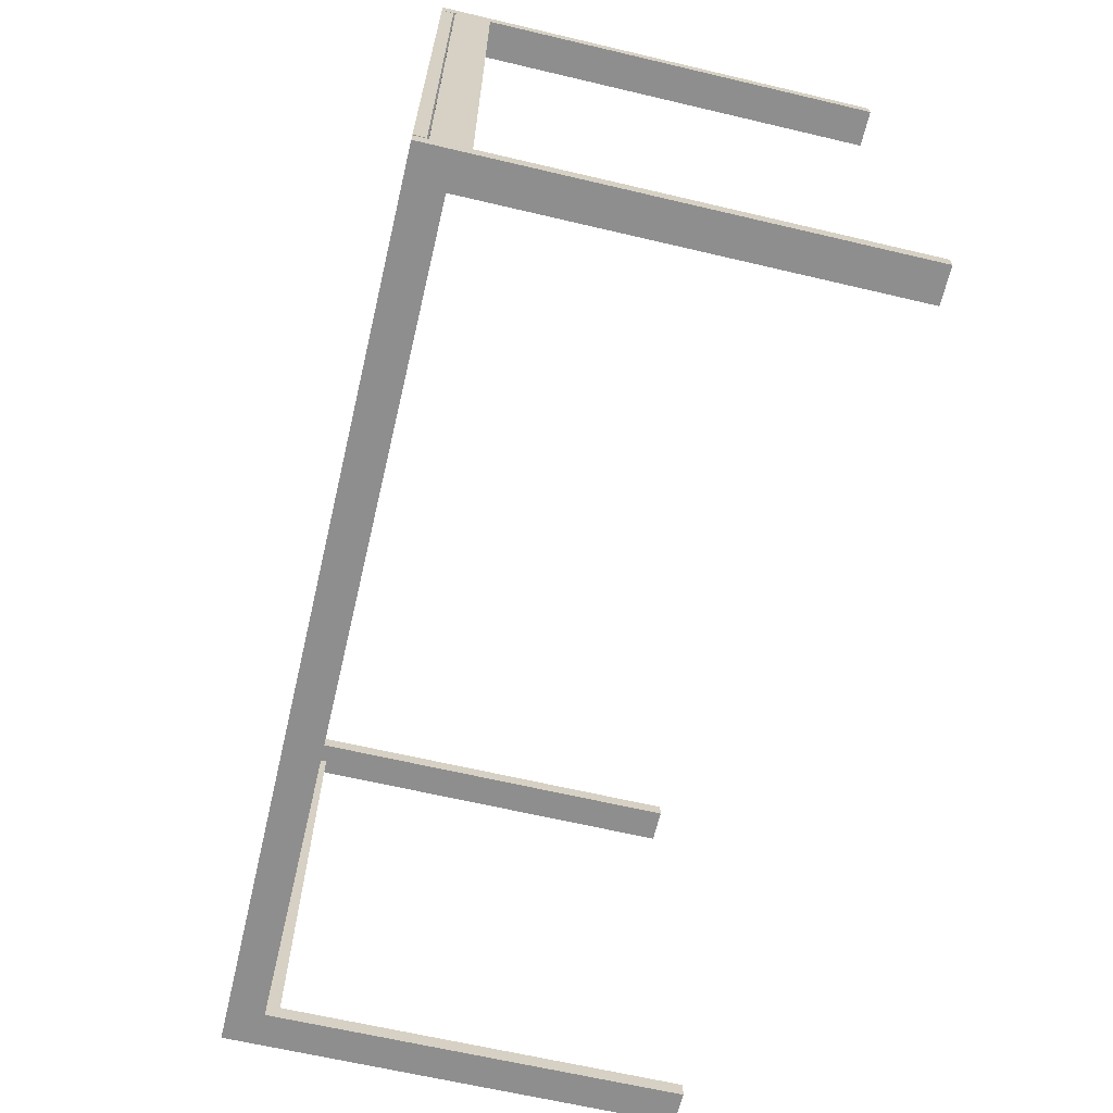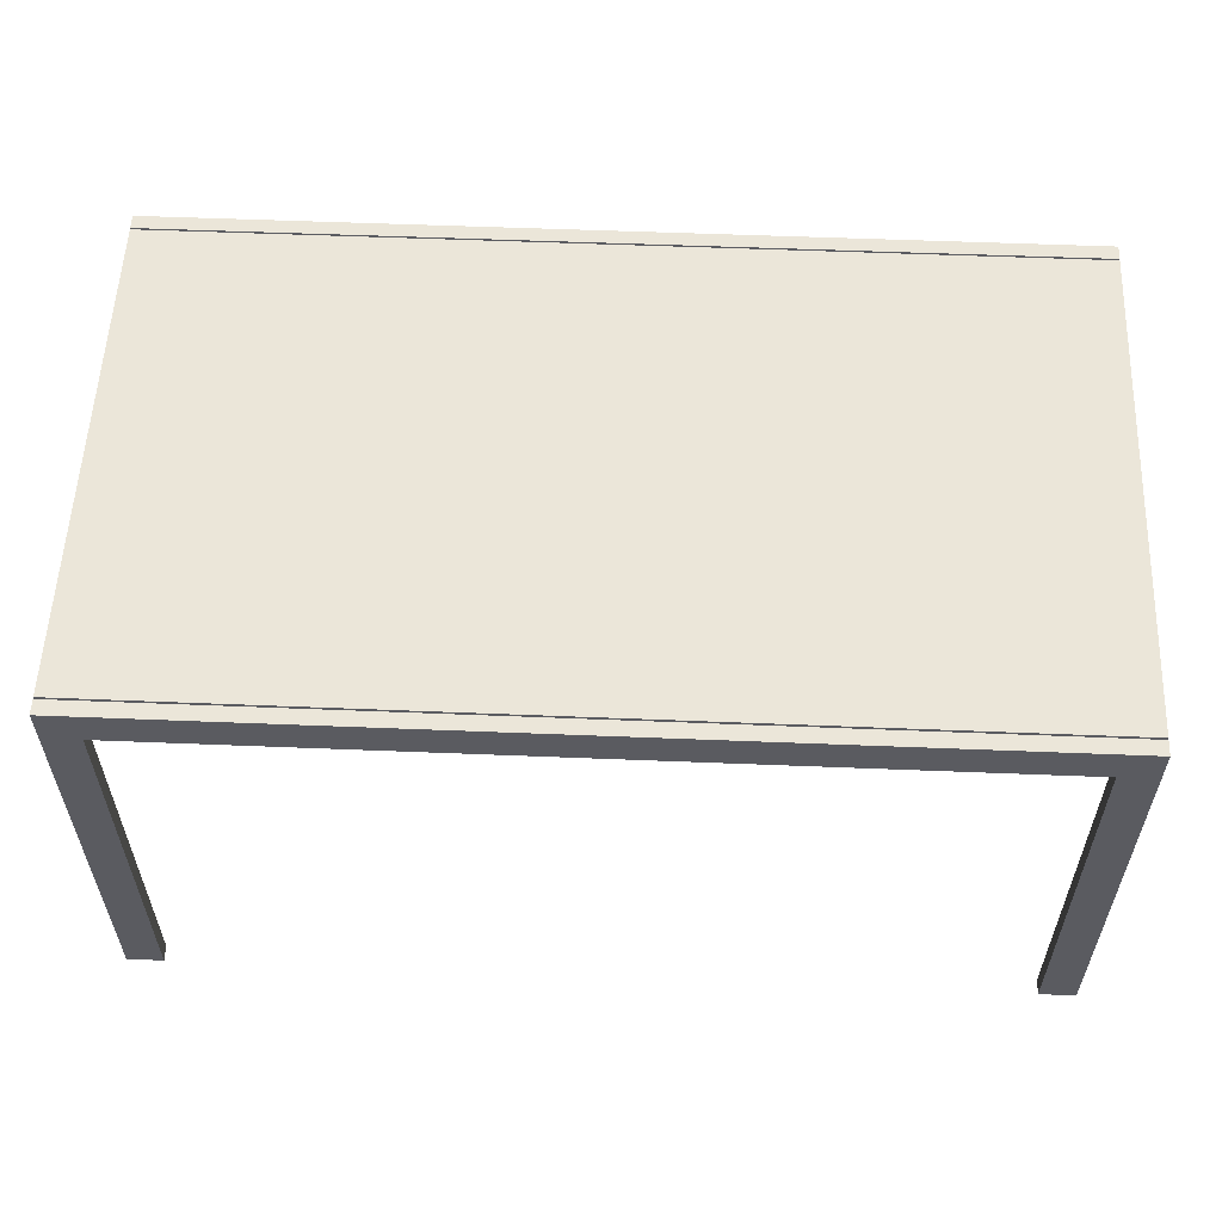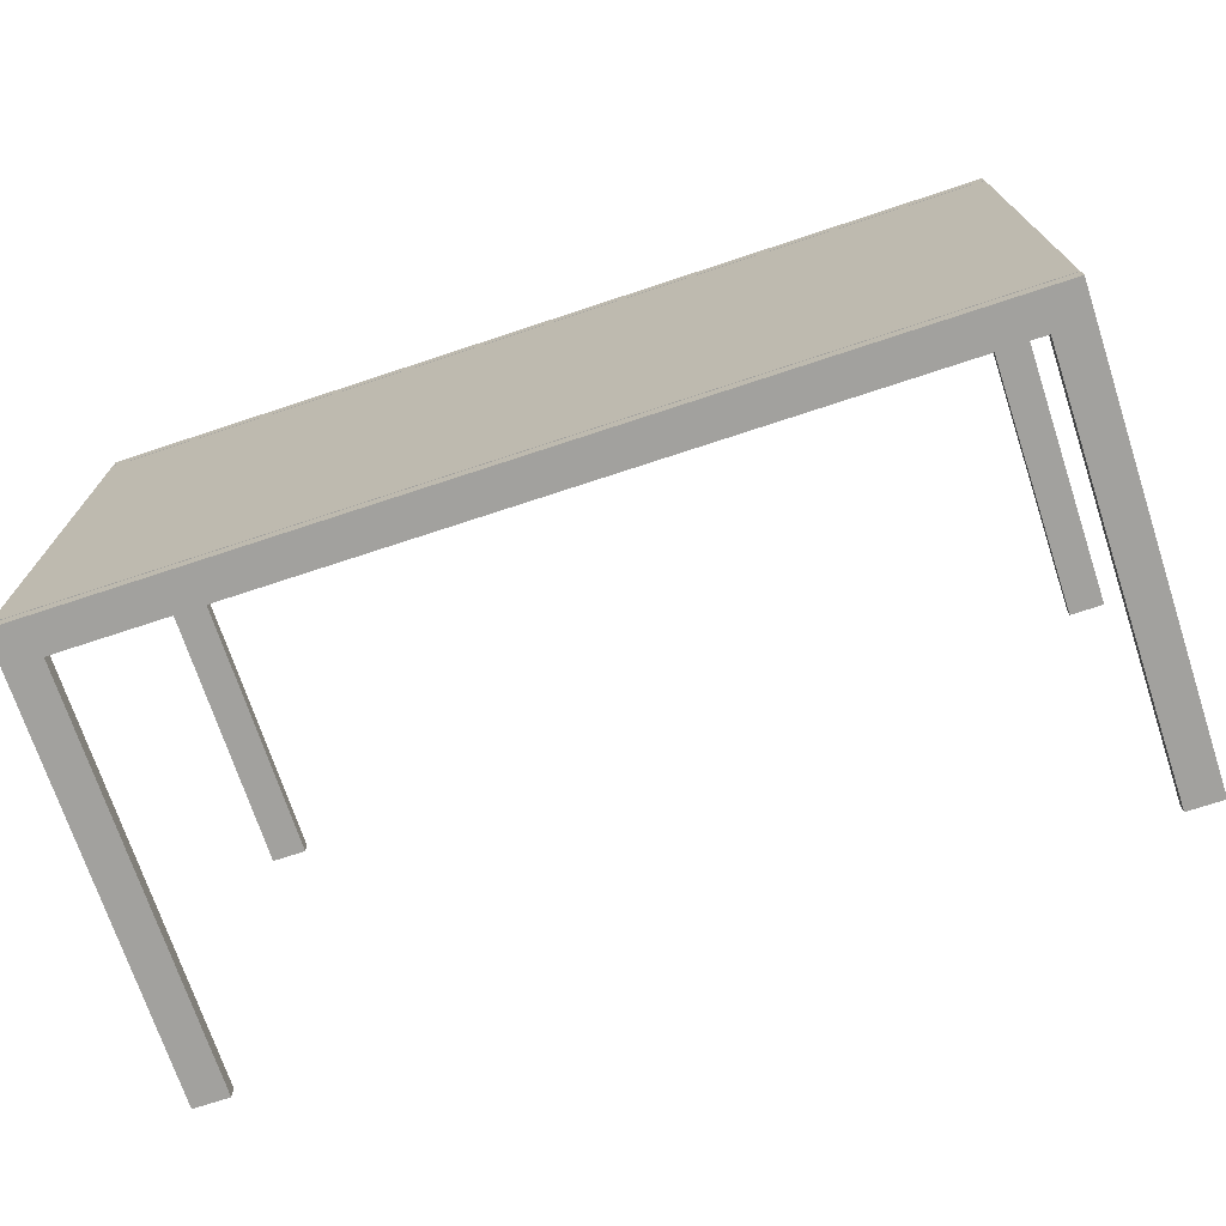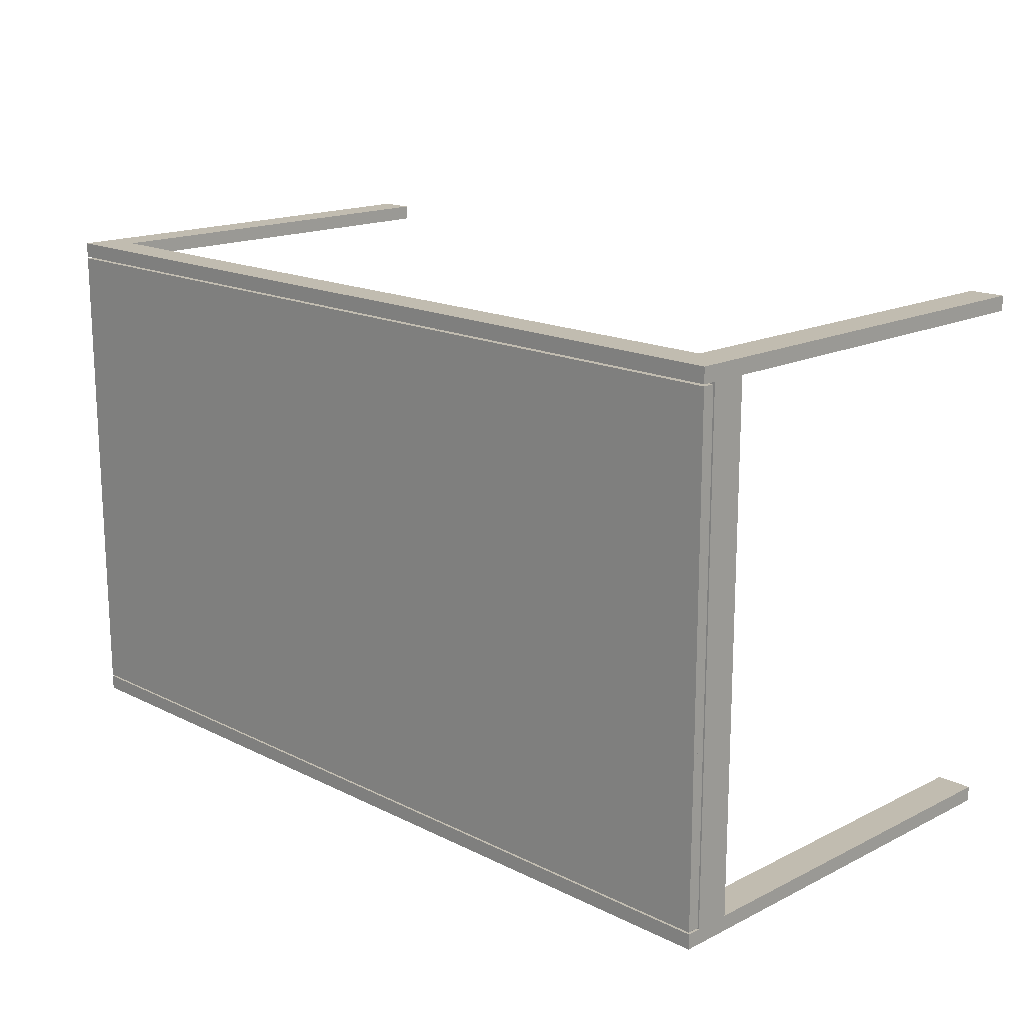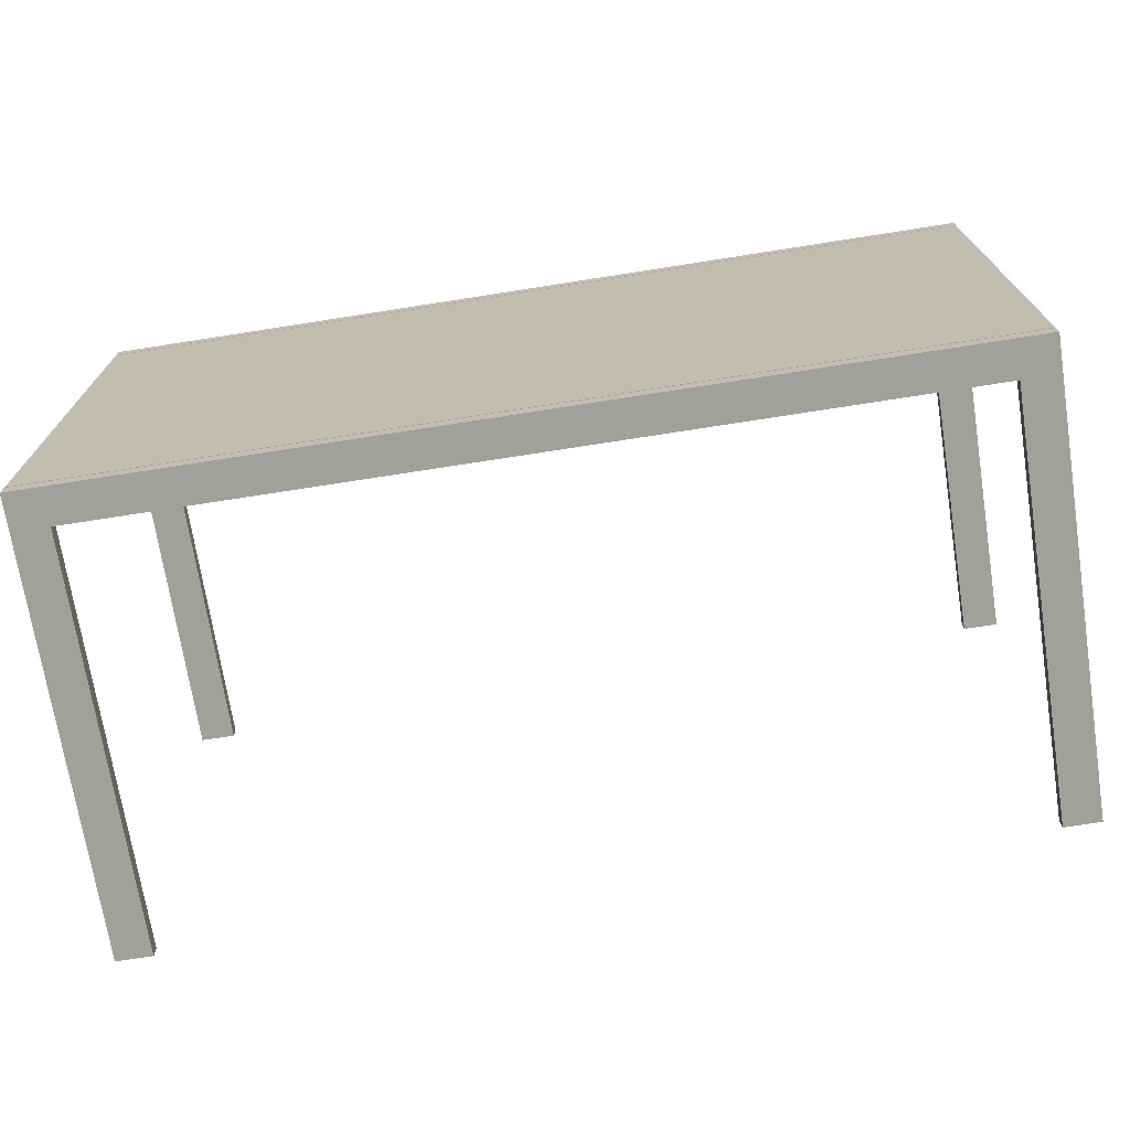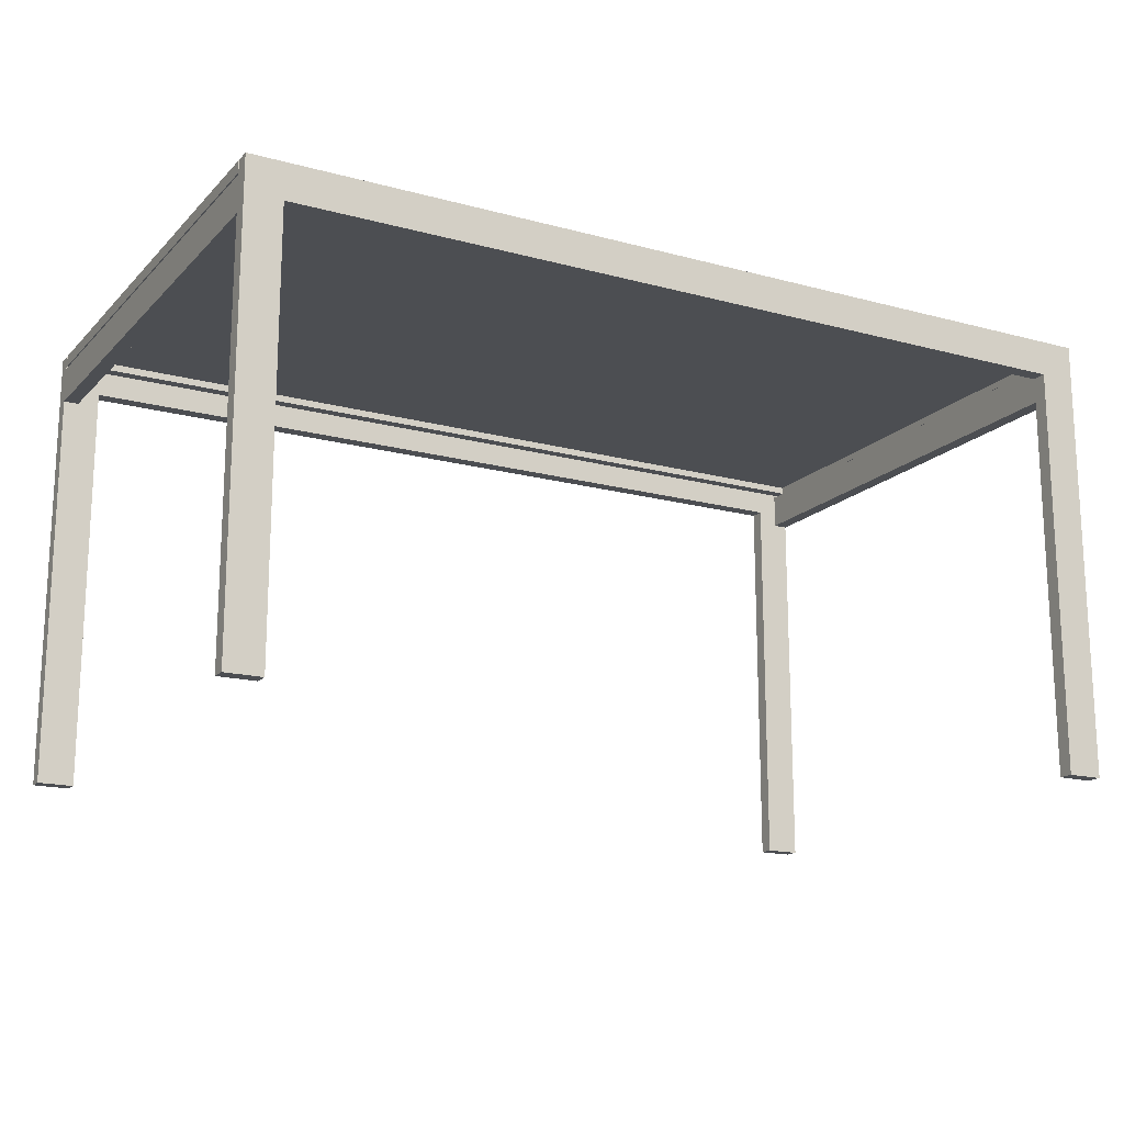
<metadata>
{"format":"obj","ext":"obj","renderer":"f3d","projection":"perspective","resolution":1024,"background":"white","views":[{"elev":-65.0,"azim":-103.3,"up":"+Z"},{"elev":56.5,"azim":-177.6,"up":"+Y"},{"elev":-72.1,"azim":-161.7,"up":"+Z"},{"elev":16.6,"azim":-134.9,"up":"+Z"},{"elev":-71.7,"azim":-171.1,"up":"+Z"},{"elev":-16.7,"azim":151.3,"up":"+Y"}]}
</metadata>
<code>
v  -29.53 29.21 16.42
v  -29.53 29.21 -16.42
v  29.53 29.21 -16.42
v  29.53 29.21 16.42
v  -29.53 29.53 -16.42
v  -29.53 29.53 16.42
v  29.53 29.53 16.42
v  29.53 29.53 -16.42
g Group_006
f 1 2 3 4
f 5 6 7 8
f 1 6 5 2
f 1 4 7 6
f 7 4 3 8
f 3 2 5 8
v  29.53 29.21 16.42
v  29.53 28.74 16.42
v  29.53 28.74 -16.42
v  29.53 29.21 -16.42
v  -29.53 28.74 16.42
v  -29.53 29.21 16.42
v  -28.74 29.21 15.63
v  28.74 29.21 15.63
v  28.74 29.21 -15.63
v  -28.74 29.21 -15.63
v  -29.53 29.21 -16.42
v  -29.53 28.74 -16.42
v  -28.74 28.74 -15.63
v  28.74 28.74 -15.63
v  28.74 28.74 15.63
v  -28.74 28.74 15.63
g Group_005
f 9 10 11 12
f 13 10 9 14
f 15 14 9 16
f 17 16 9 12
f 18 17 12 19
f 18 19 14 15
f 11 20 19 12
f 21 13 20 11
f 22 21 11 23
f 23 11 10 24
f 24 10 13 21
f 23 16 17 22
f 13 14 19 20
f 21 22 17 18
f 23 24 15 16
f 15 24 21 18
v  -29.53 28.62 -16.54
v  -29.53 28.62 16.54
v  -28.54 28.62 16.54
v  -28.54 28.62 -16.54
v  -29.53 26.26 16.54
v  -29.53 26.26 -16.54
v  -28.54 26.26 -16.54
v  -28.54 26.26 16.54
g Group_004
f 25 26 27 28
f 29 30 31 32
f 29 32 27 26
f 27 32 31 28
f 31 30 25 28
f 29 26 25 30
v  28.54 28.62 -16.54
v  28.54 28.62 16.54
v  29.53 28.62 16.54
v  29.53 28.62 -16.54
v  28.54 26.26 16.54
v  28.54 26.26 -16.54
v  29.53 26.26 -16.54
v  29.53 26.26 16.54
g Group_003
f 33 34 35 36
f 37 38 39 40
f 37 40 35 34
f 35 40 39 36
f 39 38 33 36
f 37 34 33 38
v  29.53 0 17.52
v  27.17 0 17.52
v  27.17 27.17 17.52
v  29.53 29.53 17.52
v  27.17 0 16.54
v  27.17 27.17 16.54
v  29.53 29.53 16.54
v  29.53 0 16.54
v  -27.17 27.17 17.52
v  -29.53 29.53 17.52
v  -27.17 27.17 16.54
v  -29.53 29.53 16.54
v  -27.17 0 17.52
v  -29.53 0 17.52
v  -27.17 0 16.54
v  -29.53 0 16.54
g Group_002
f 41 42 43 44
f 43 42 45 46
f 41 44 47 48
f 45 42 41 48
f 43 49 50 44
f 51 49 43 46
f 50 52 47 44
f 53 54 50 49
f 53 49 51 55
f 56 54 53 55
f 52 50 54 56
f 56 55 51 52
f 45 48 47 46
f 46 47 52 51
f 50 49 51 52
v  29.53 0 -16.54
v  27.17 0 -16.54
v  27.17 27.17 -16.54
v  29.53 29.53 -16.54
v  27.17 0 -17.52
v  27.17 27.17 -17.52
v  29.53 29.53 -17.52
v  29.53 0 -17.52
v  -27.17 27.17 -16.54
v  -29.53 29.53 -16.54
v  -27.17 27.17 -17.52
v  -29.53 29.53 -17.52
v  -27.17 0 -16.54
v  -29.53 0 -16.54
v  -27.17 0 -17.52
v  -29.53 0 -17.52
g Group_001
f 57 58 59 60
f 59 58 61 62
f 57 60 63 64
f 61 58 57 64
f 59 65 66 60
f 67 65 59 62
f 66 68 63 60
f 69 70 66 65
f 69 65 67 71
f 72 70 69 71
f 68 66 70 72
f 72 71 67 68
f 61 64 63 62
f 62 63 68 67
f 66 65 67 68

</code>
